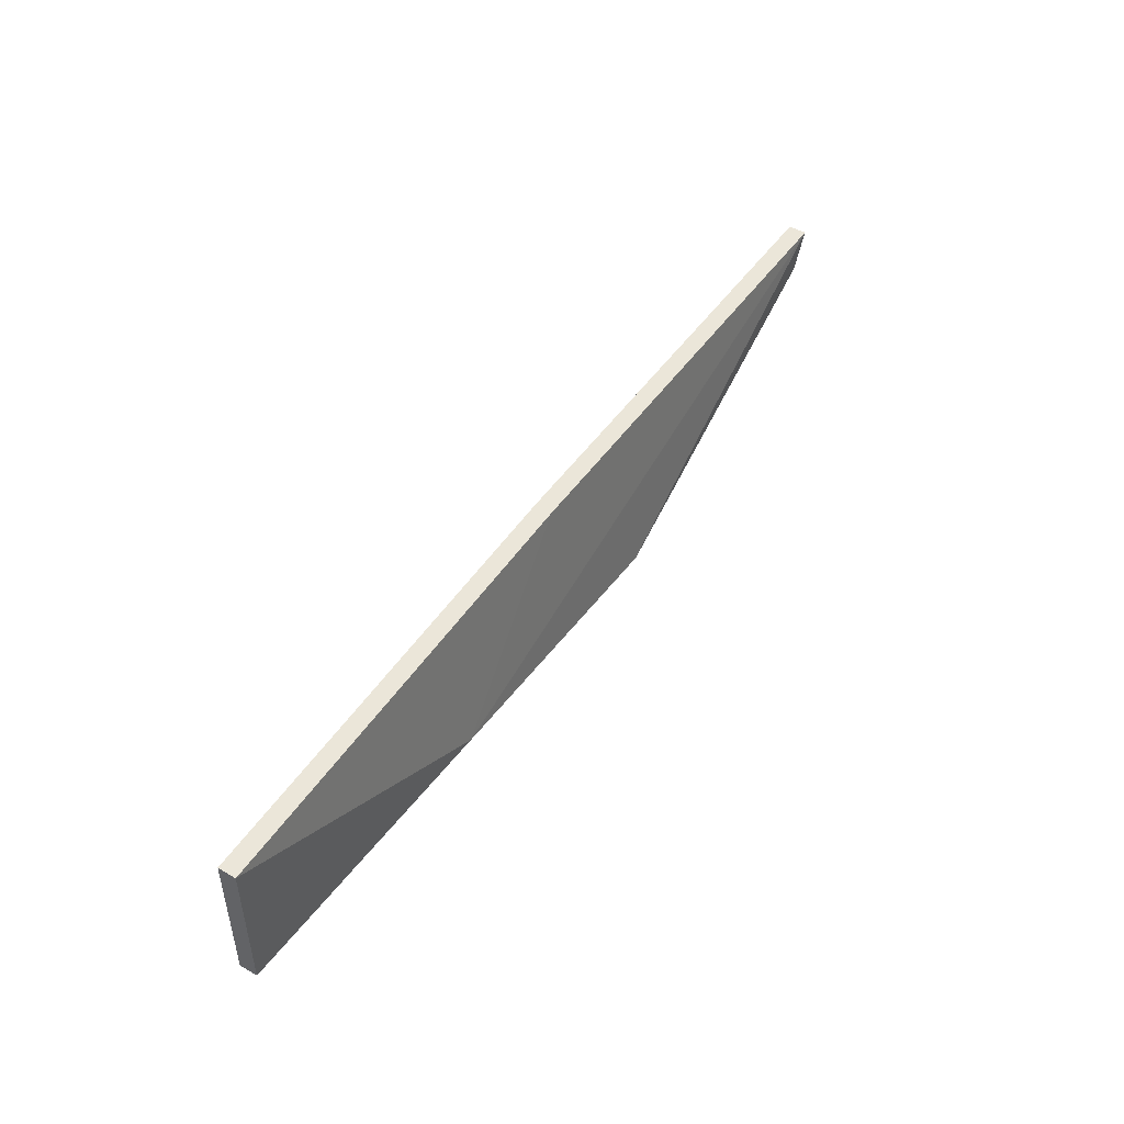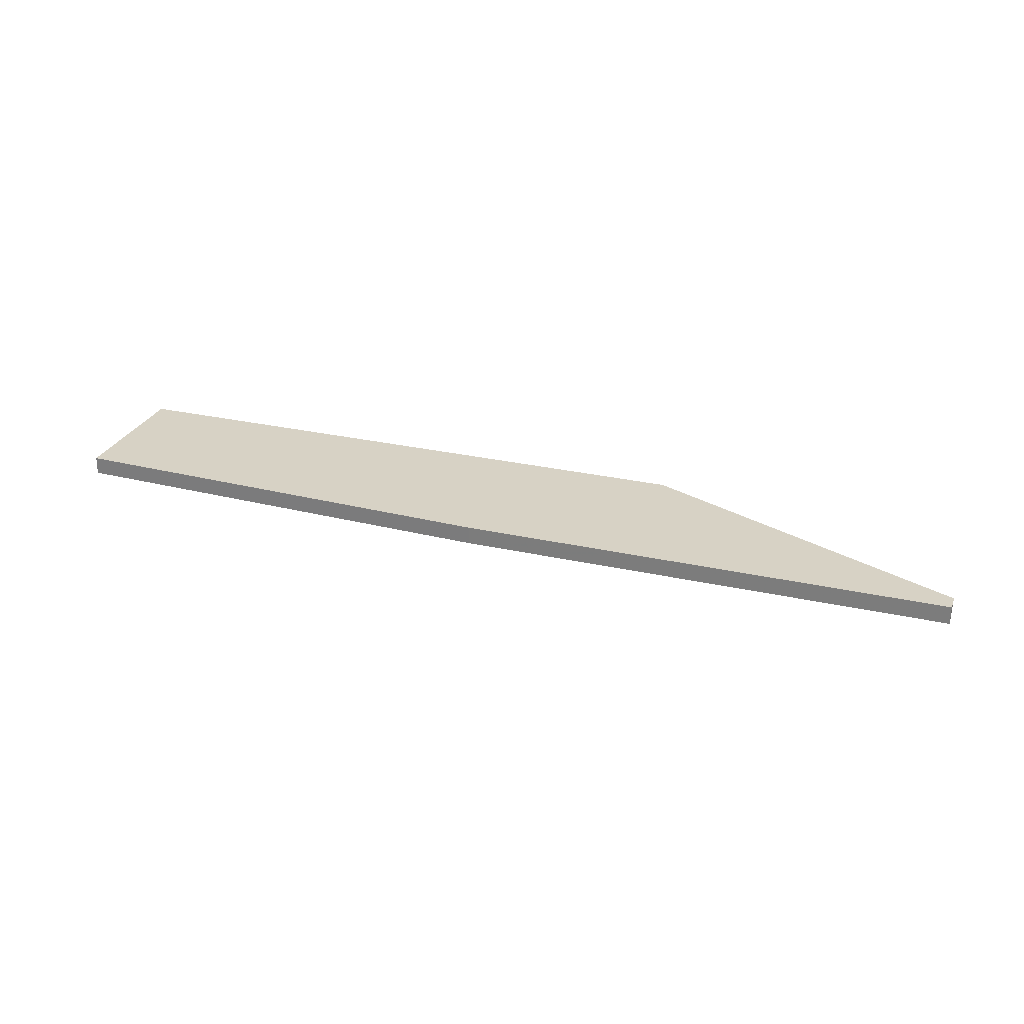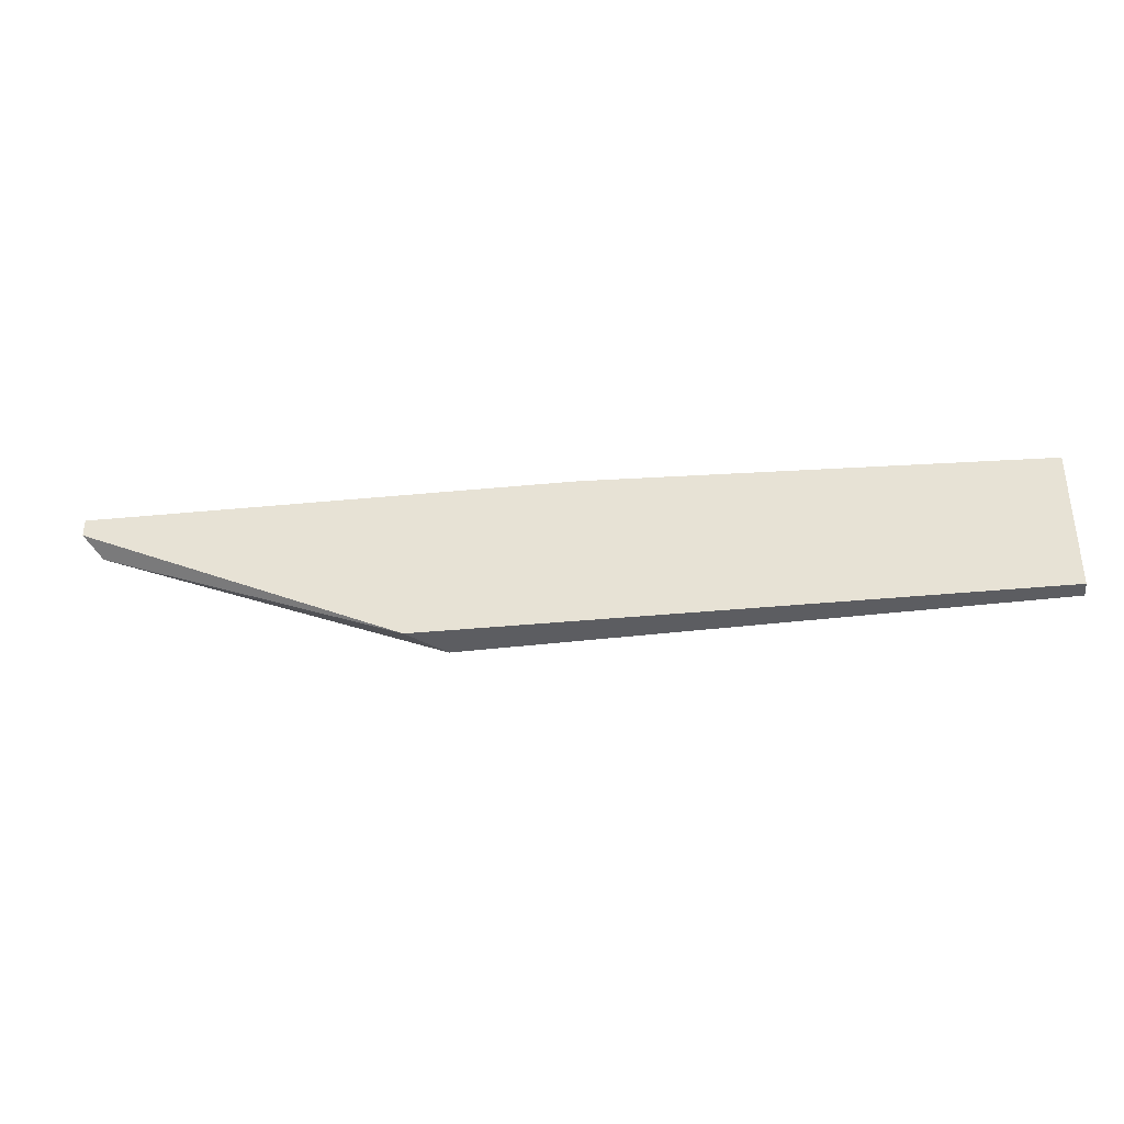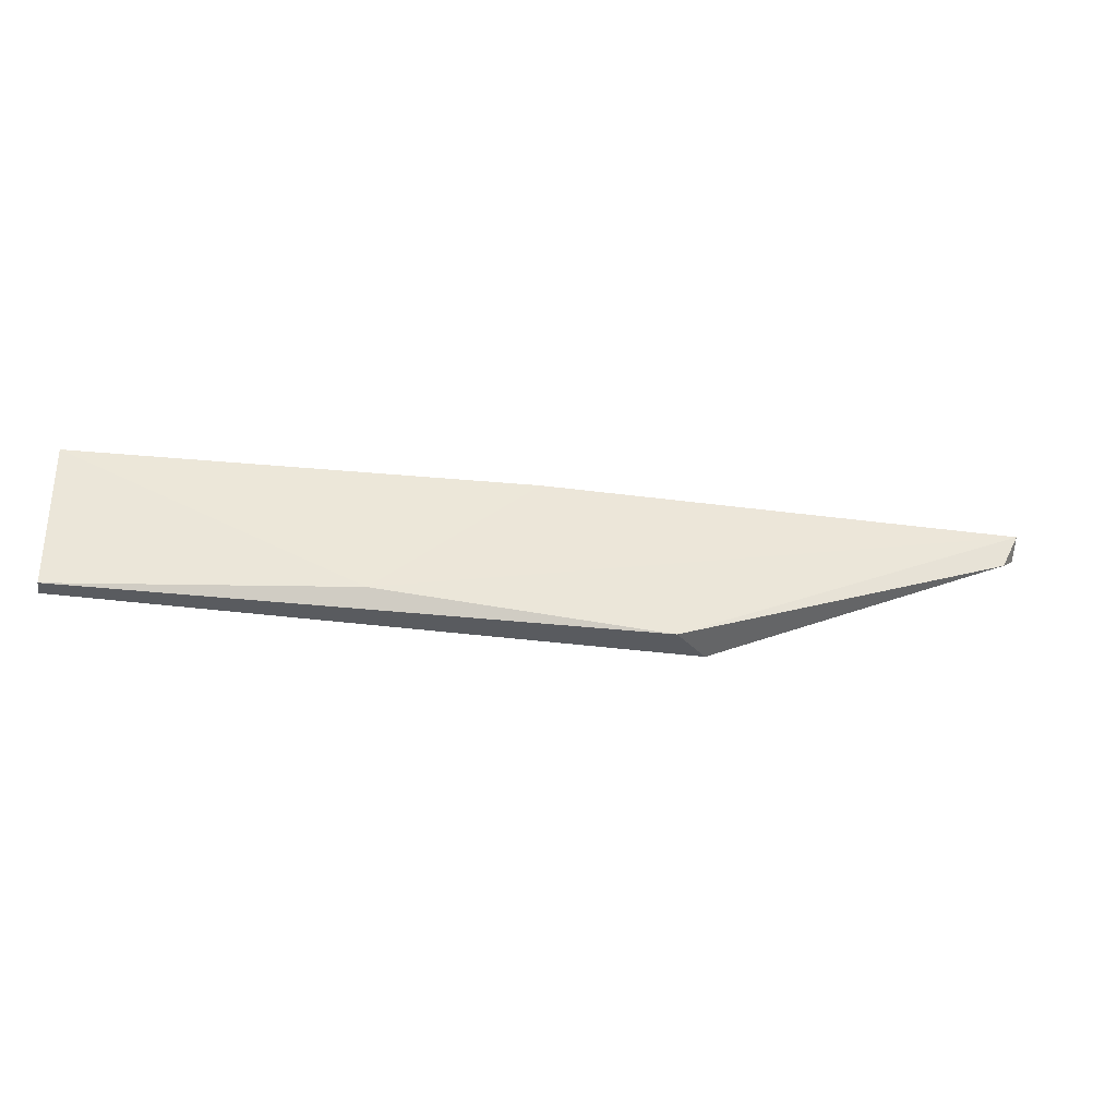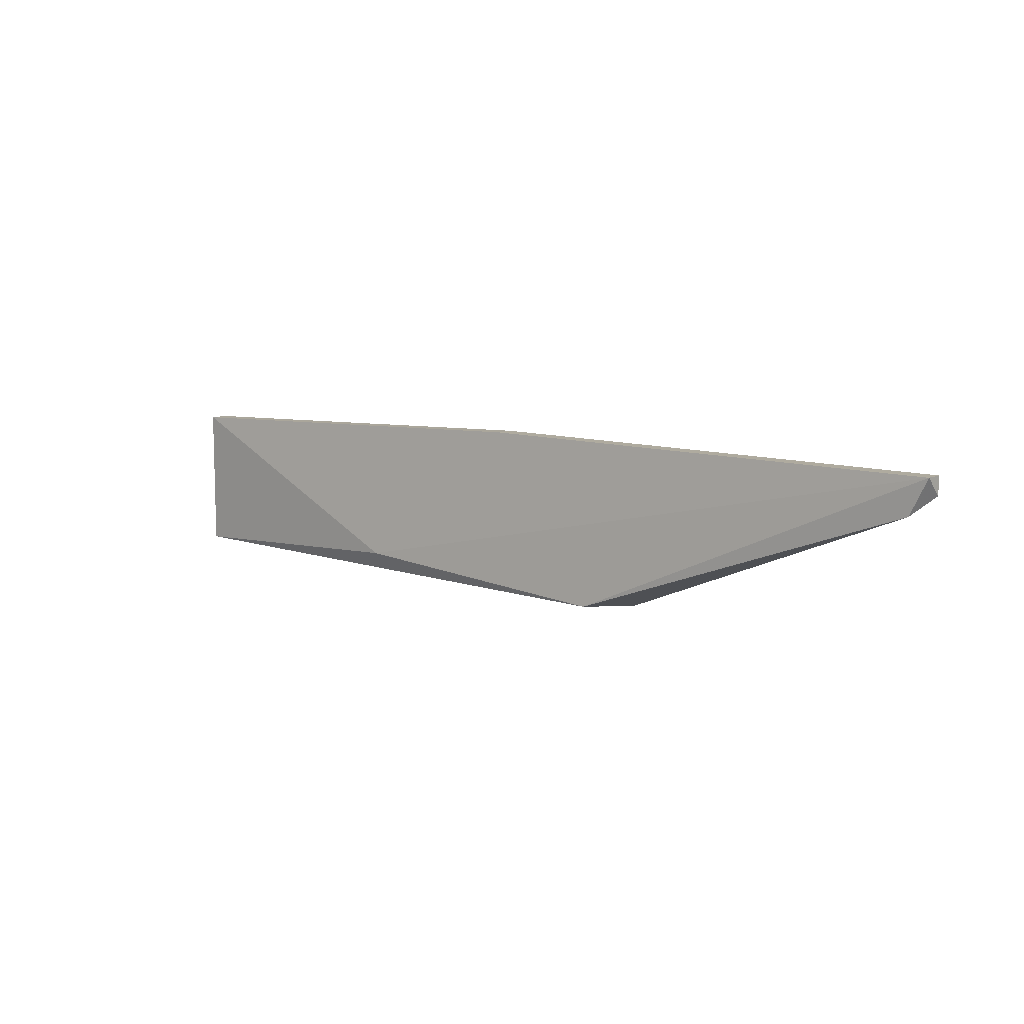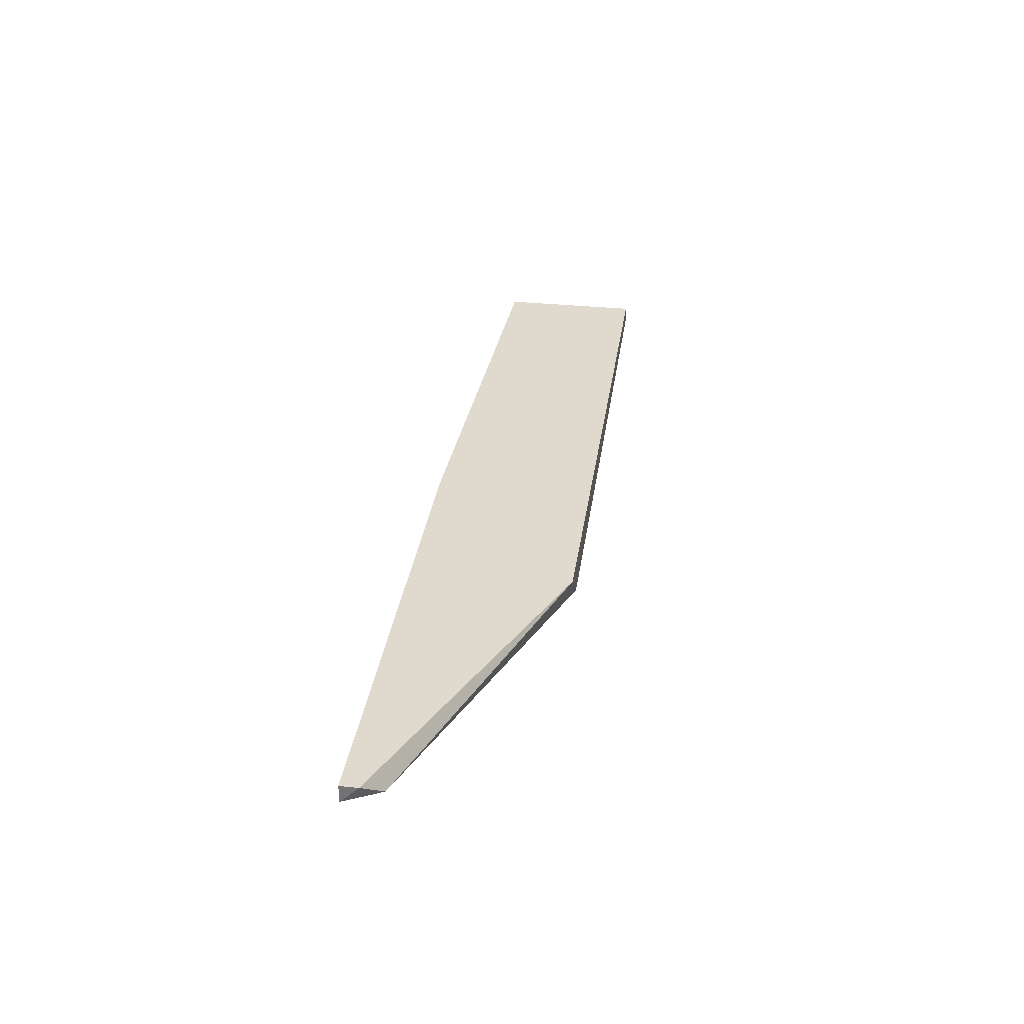
<metadata>
{"format":"obj","ext":"obj","renderer":"f3d","projection":"perspective","resolution":1024,"background":"white","views":[{"elev":47.2,"azim":-57.2,"up":"+Z"},{"elev":27.2,"azim":19.4,"up":"+Y"},{"elev":-36.5,"azim":-172.7,"up":"+Z"},{"elev":-32.2,"azim":-10.9,"up":"+Z"},{"elev":9.6,"azim":40.5,"up":"+Z"},{"elev":32.9,"azim":98.1,"up":"+Y"}]}
</metadata>
<code>
v 0.05591 0.01221 -0.01314
v 0.05591 0.01324 -0.01416
v 0.05591 0.01324 -0.01314
v 0.03746 0.01324 -0.02235
v 0.03541 0.01119 -0.02235
v 0.05488 0.01221 -0.01518
v 0.002633 0.01221 -0.01416
v 0.002633 0.01221 -0.02235
v 0.002633 0.01324 -0.01416
v 0.002633 0.01324 -0.02235
v 0.02825 0.01221 -0.01314
v 0.02825 0.01324 -0.01314
v 0.01903 0.01119 -0.02133
f 12 1 3
f 10 8 7
f 8 10 5
f 10 2 4
f 5 10 4
f 2 10 9
f 10 7 9
f 7 8 13
f 8 5 13
f 5 1 13
f 2 9 12
f 9 7 12
f 4 2 6
f 5 4 6
f 2 1 6
f 1 5 6
f 7 13 11
f 13 1 11
f 1 12 11
f 12 7 11
f 1 2 3
f 2 12 3

</code>
